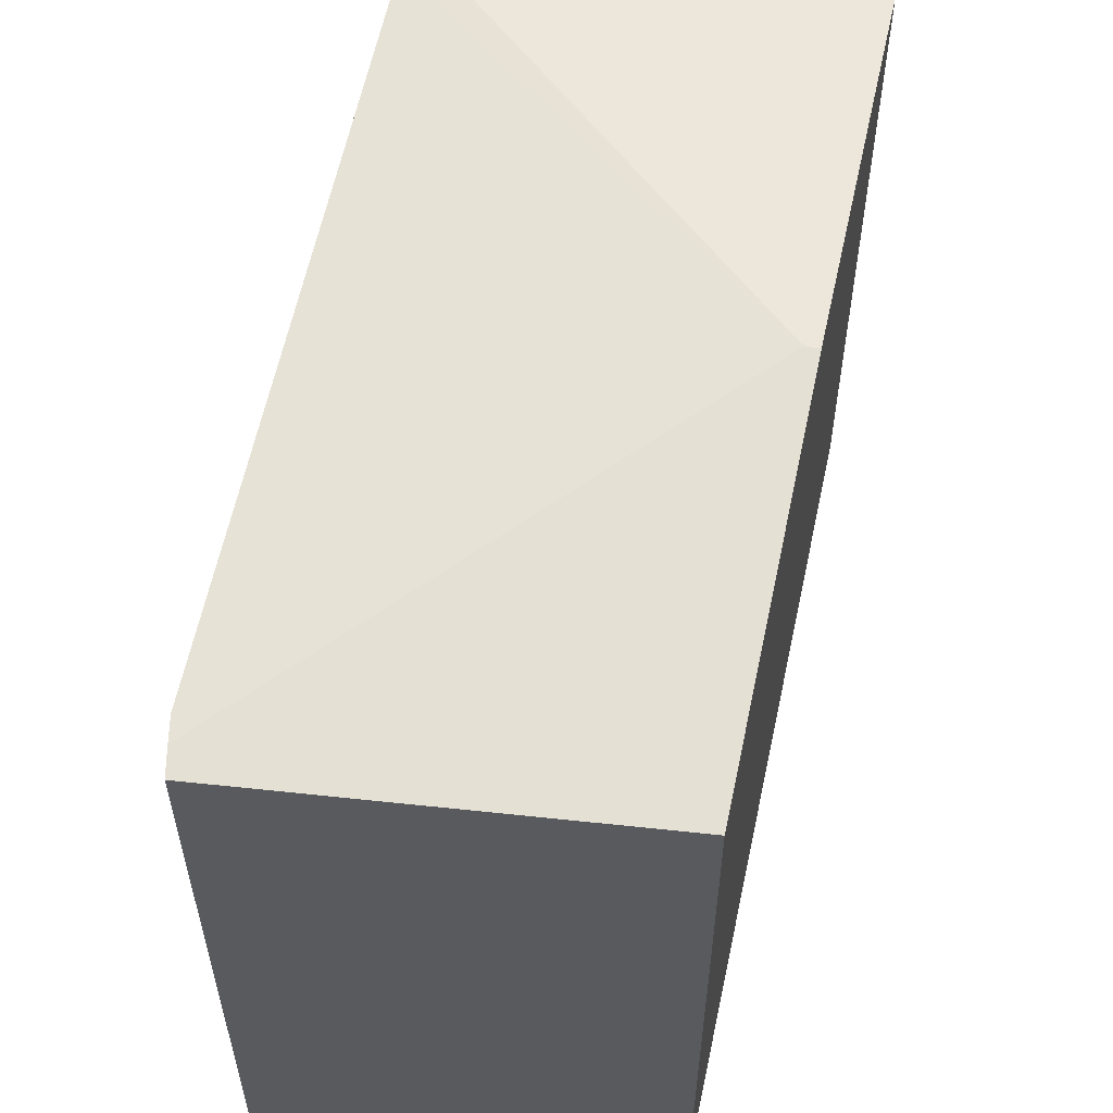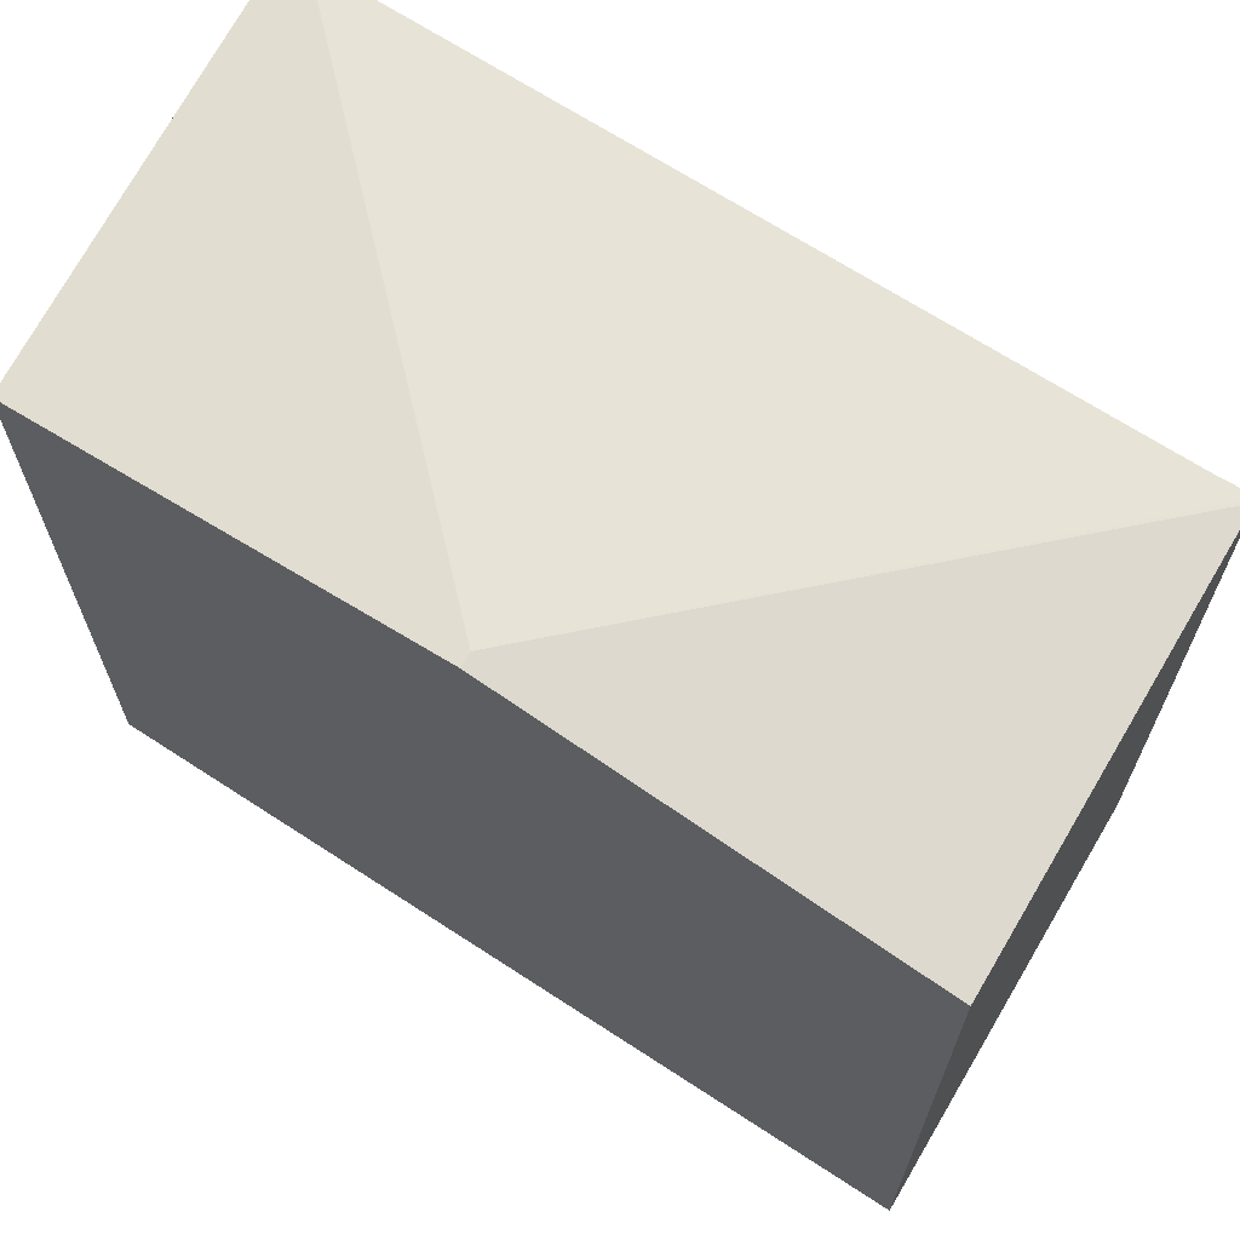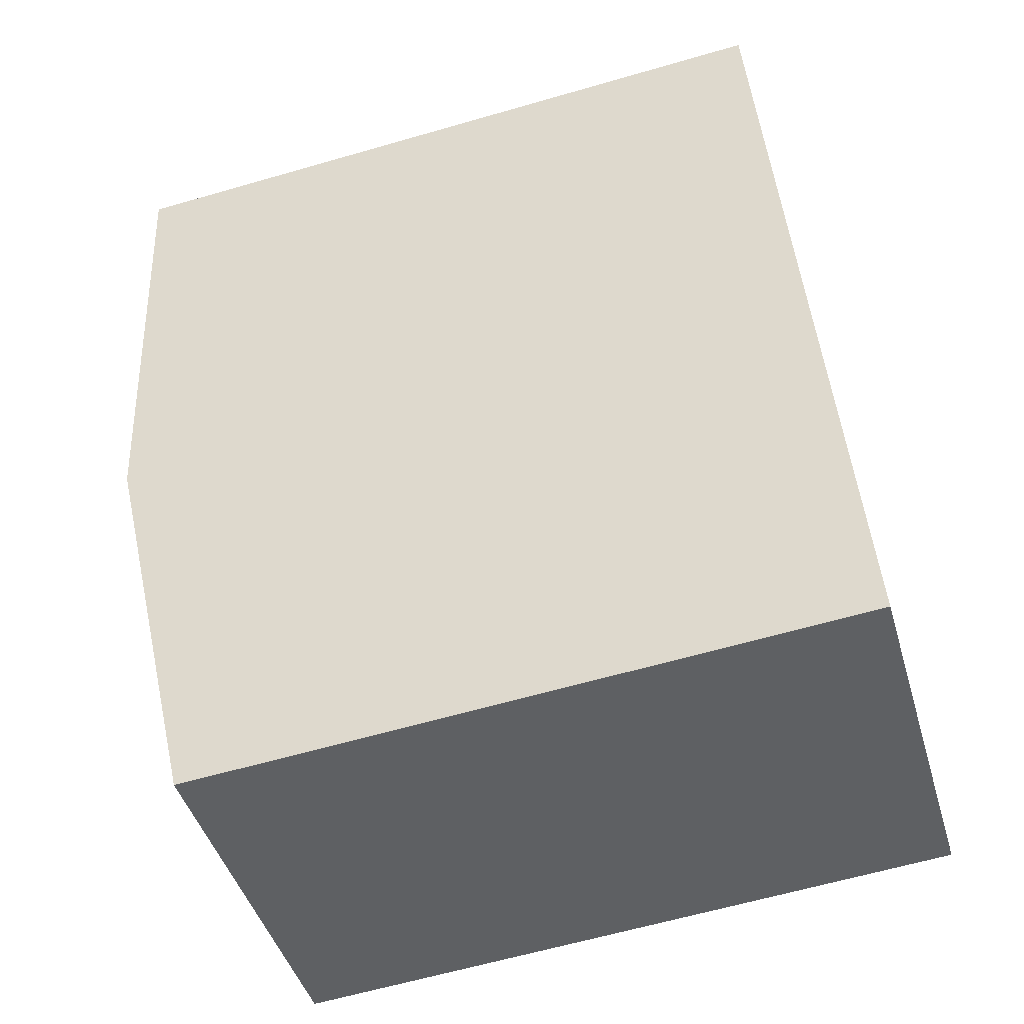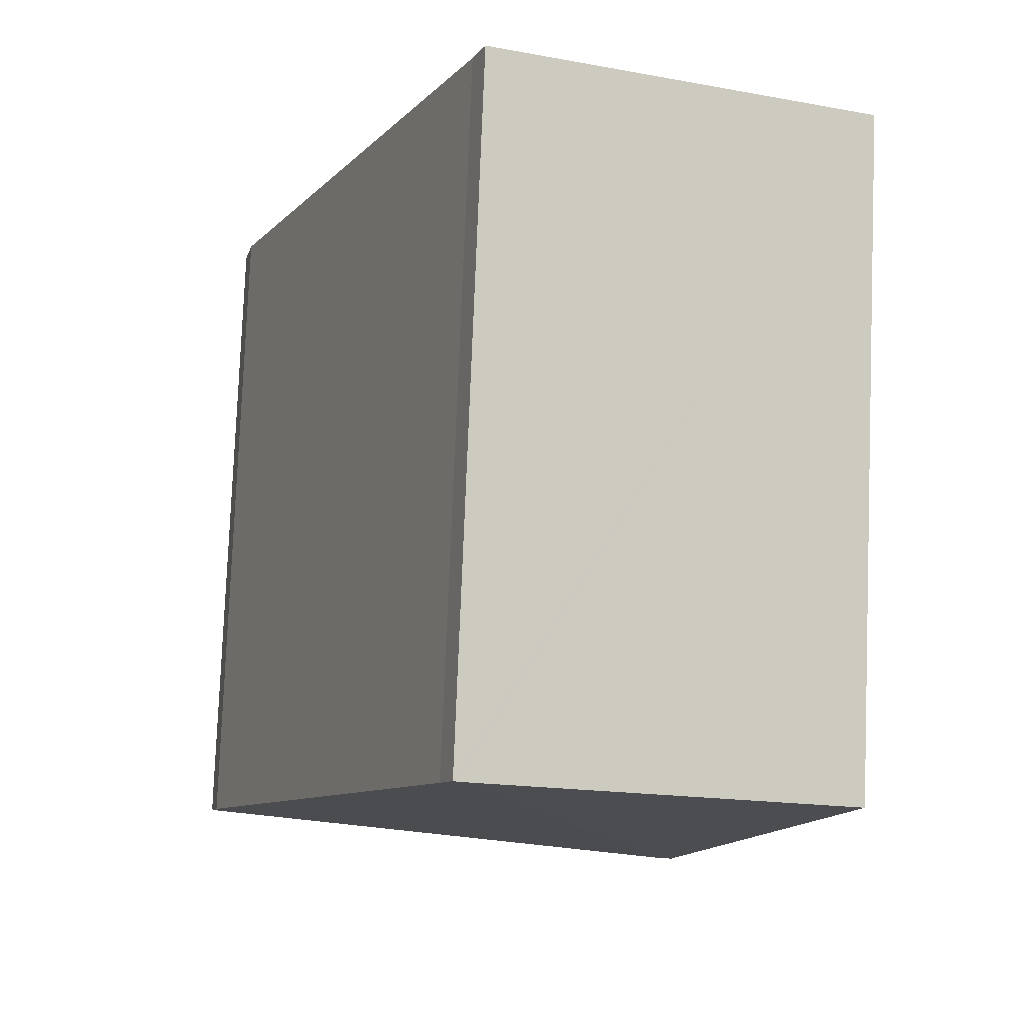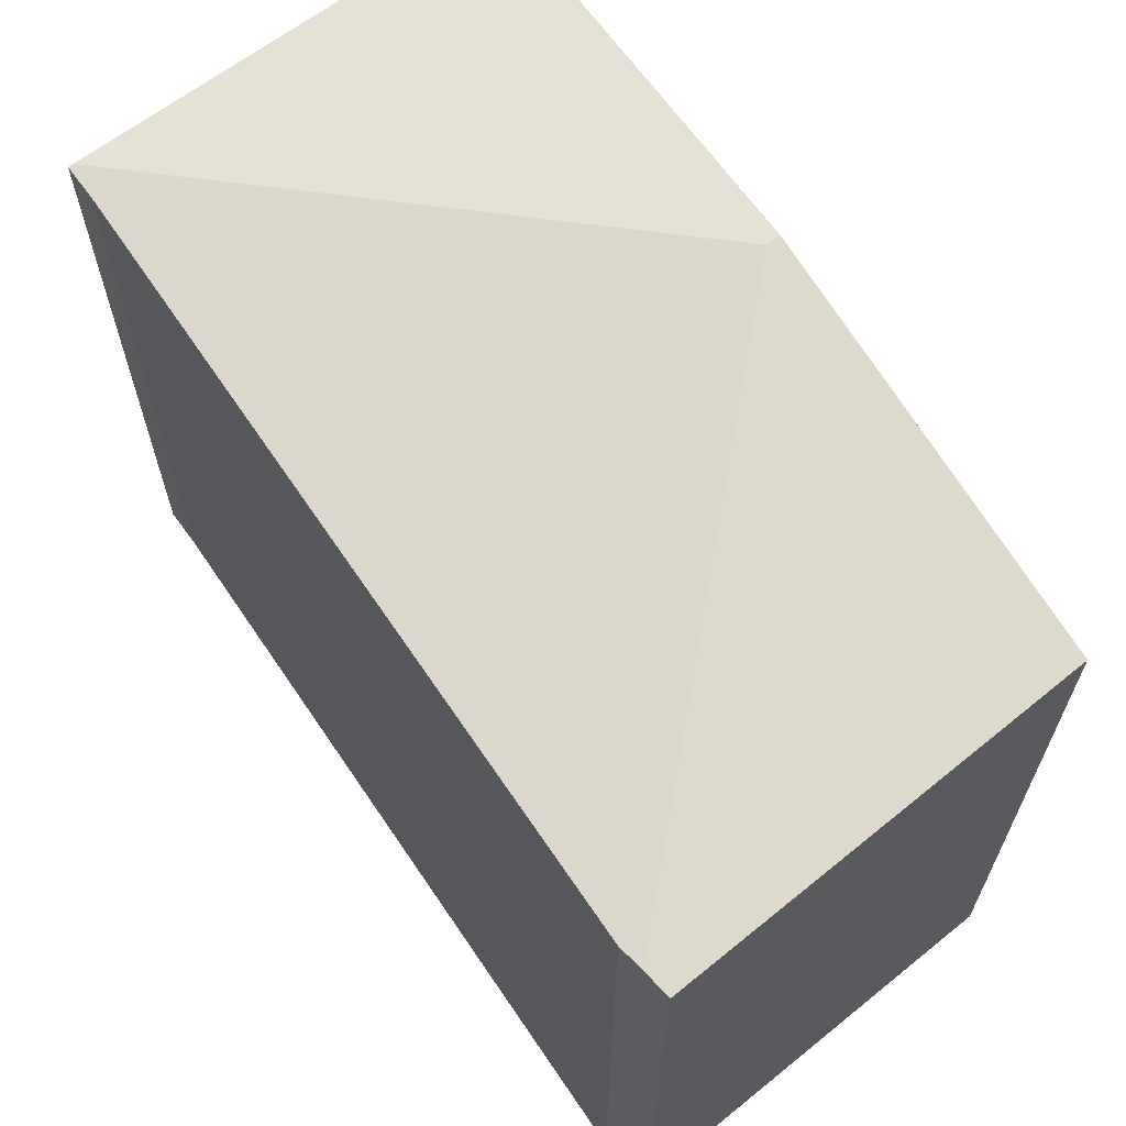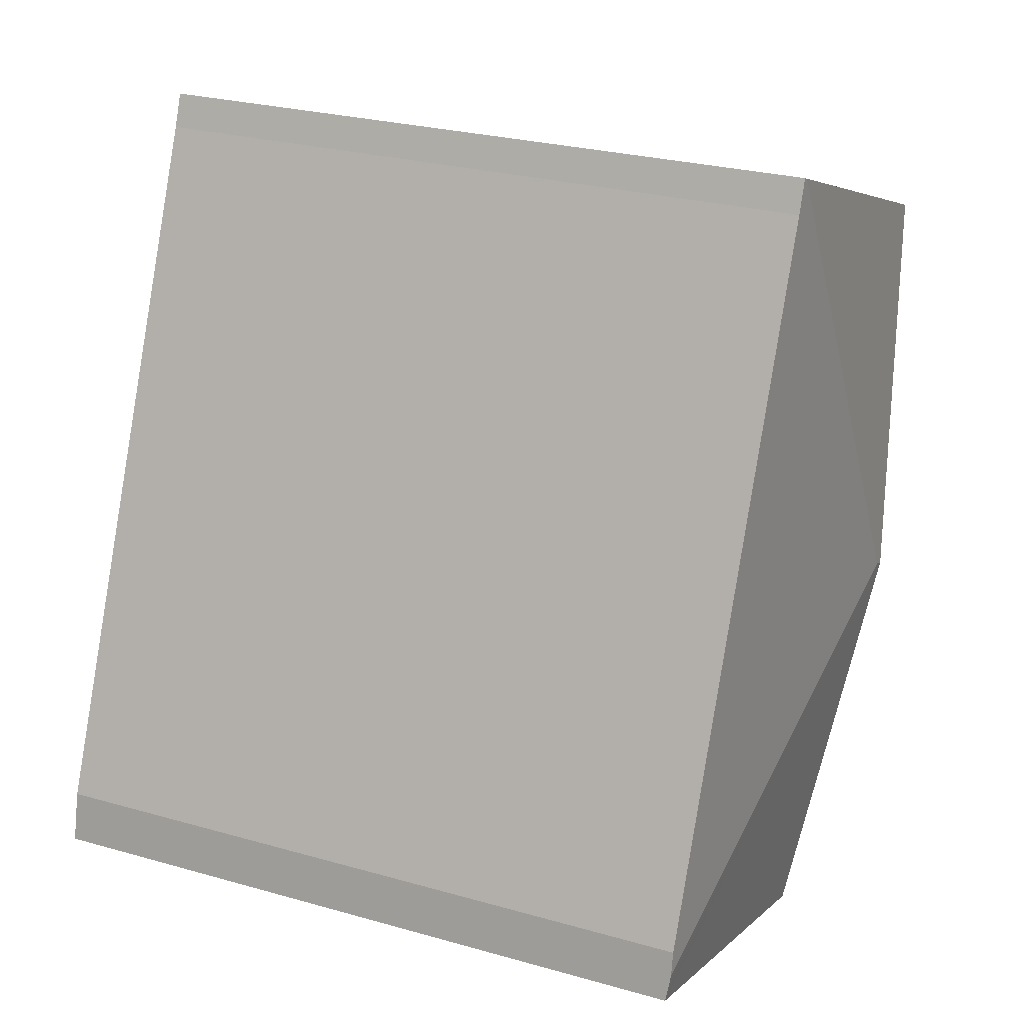
<metadata>
{"format":"obj","ext":"obj","renderer":"f3d","projection":"perspective","resolution":1024,"background":"white","views":[{"elev":59.1,"azim":168.5,"up":"+Y"},{"elev":69.0,"azim":-80.4,"up":"+Y"},{"elev":-62.2,"azim":-73.6,"up":"+Z"},{"elev":79.9,"azim":-177.7,"up":"+Z"},{"elev":67.6,"azim":122.8,"up":"+Y"},{"elev":26.4,"azim":114.1,"up":"+Z"}]}
</metadata>
<code>
v  3.277 5.818 1.252
v  1.448 6.187 -3.031
v  3.239 5.822 1.237
v  3.383 5.819 0.975
v  5.786 5.825 -4.663
v  5.833 5.829 -4.871
v  5.87 5.811 -5.032
v  5.884 5.804 -5.093
v  4.742 5.811 -5.463
v  2.674 5.823 -6.132
v  1.34 6.187 -3.072
v  0 5.822 3.565e-16
v  0 0 0
v  1.34 1.881e-16 -3.072
v  2.674 3.755e-16 -6.132
v  3.277 -7.666e-17 1.252
v  3.239 -7.574e-17 1.237
v  3.383 -5.97e-17 0.975
v  5.786 2.855e-16 -4.663
v  5.87 3.081e-16 -5.032
v  5.884 3.119e-16 -5.093
v  5.833 2.983e-16 -4.871
v  4.742 3.345e-16 -5.463
g defaultobject
f 1 2 3
f 2 1 4
f 2 4 5
f 2 5 6
f 7 2 6
f 2 7 8
f 2 8 9
f 2 9 10
f 2 10 11
f 3 11 12
f 11 3 2
f 11 13 12
f 13 11 10
f 13 10 14
f 14 10 15
f 13 3 12
f 3 13 1
f 1 13 16
f 16 13 17
f 1 18 4
f 18 1 16
f 19 4 18
f 19 6 5
f 6 19 7
f 7 19 8
f 8 19 20
f 8 20 21
f 20 19 22
f 19 5 4
f 21 9 8
f 9 21 10
f 10 21 15
f 15 21 23
f 20 23 21
f 23 20 22
f 23 22 19
f 23 19 18
f 23 18 15
f 15 18 14
f 14 18 13
f 13 18 17
f 17 18 16

</code>
